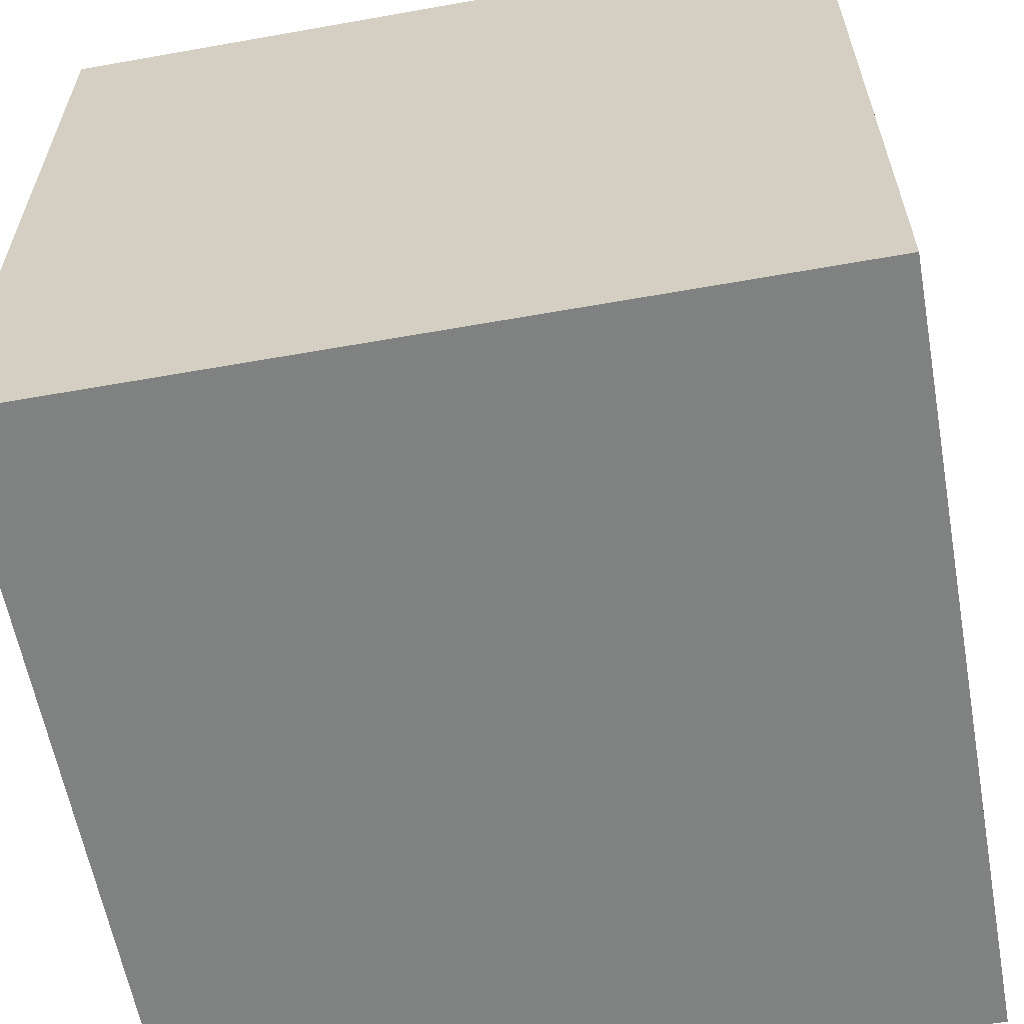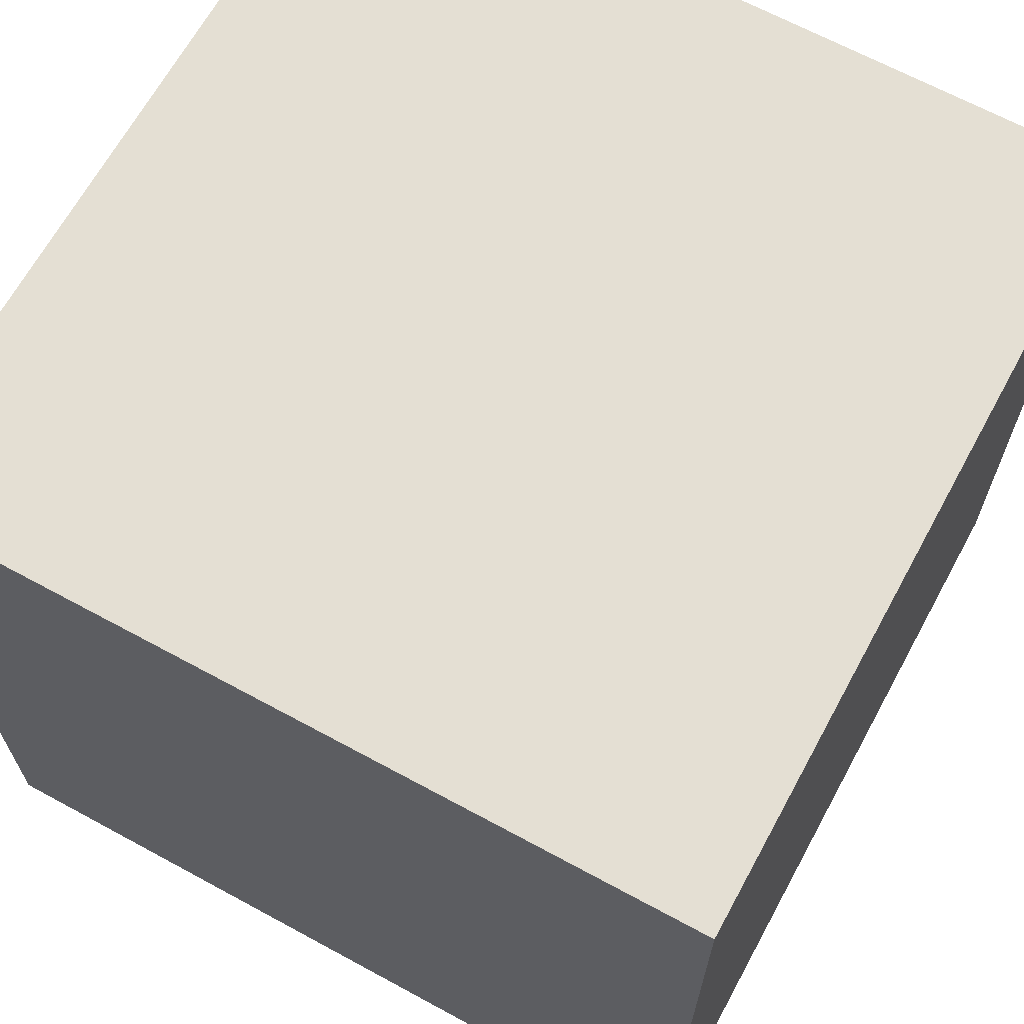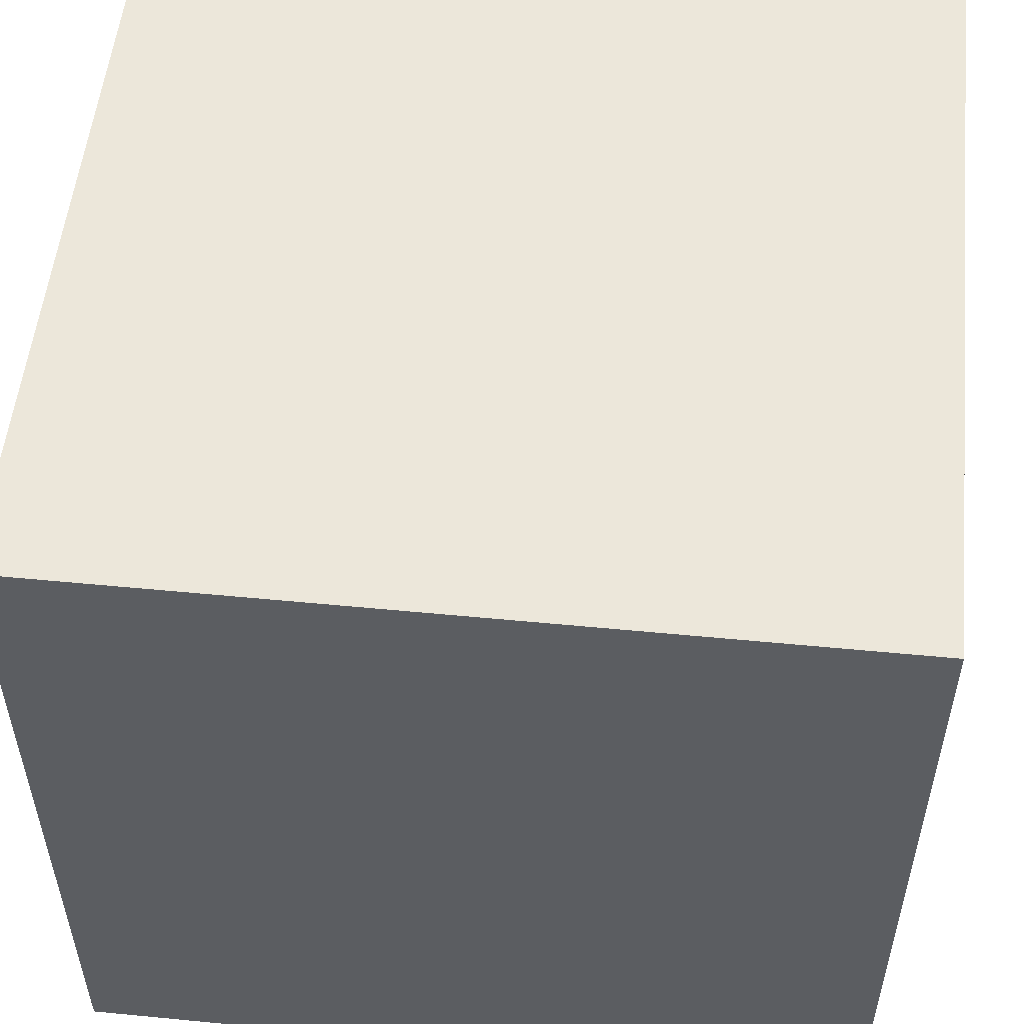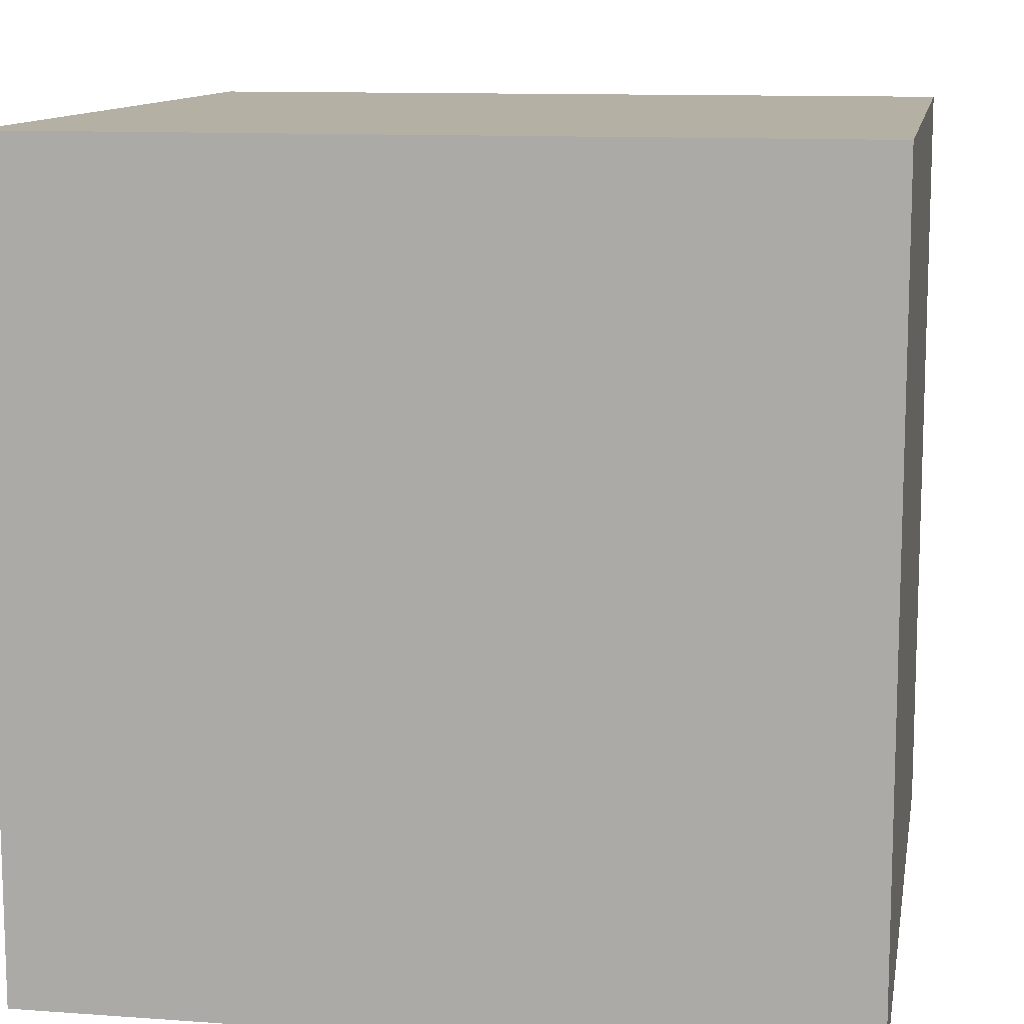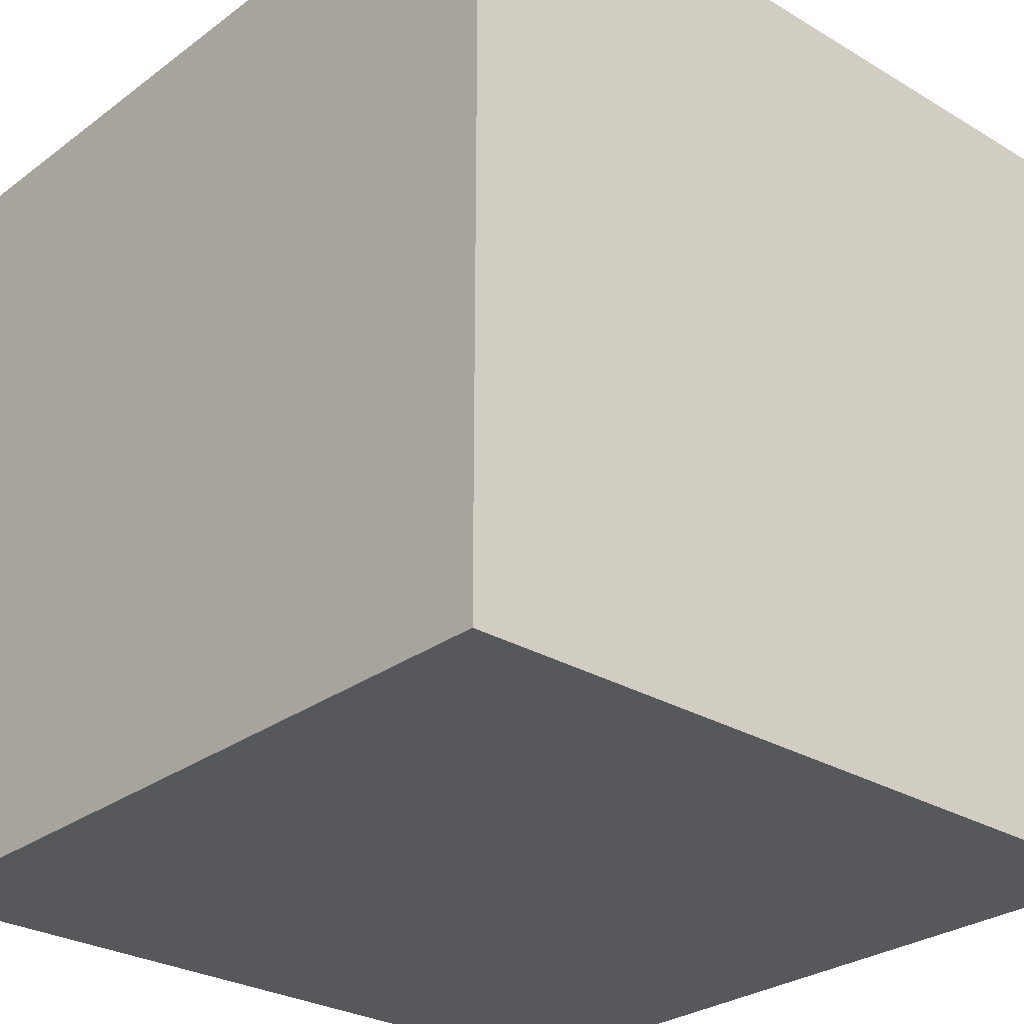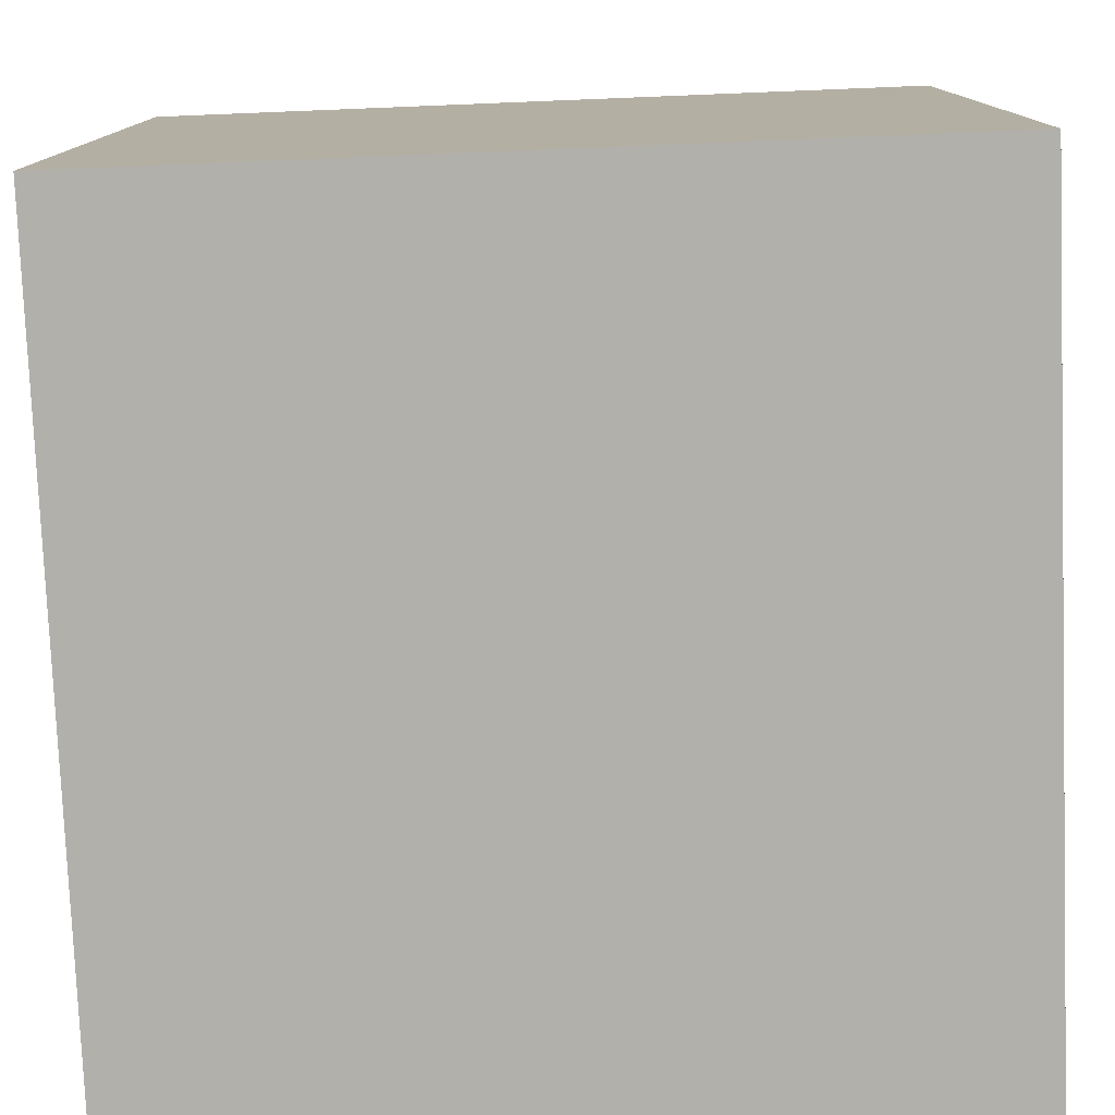
<metadata>
{"format":"obj","ext":"obj","renderer":"f3d","projection":"perspective","resolution":1024,"background":"white","views":[{"elev":-60.3,"azim":-79.7,"up":"+Z"},{"elev":66.4,"azim":118.6,"up":"+Y"},{"elev":53.6,"azim":-174.1,"up":"+Y"},{"elev":11.4,"azim":-80.0,"up":"+Z"},{"elev":-28.1,"azim":48.0,"up":"+Y"},{"elev":-78.4,"azim":2.3,"up":"+Z"}]}
</metadata>
<code>
g object
v -0.5 -0.5 0.5
v 0.5 -0.5 0.5
v -0.5 0.5 0.5
v 0.5 0.5 0.5
v -0.5 0.5 -0.5
v 0.5 0.5 -0.5
v -0.5 -0.5 -0.5
v 0.5 -0.5 -0.5
f 1 2 4
f 1 4 3
f 3 4 6
f 3 6 5
f 5 6 8
f 5 8 7
f 7 8 2
f 7 2 1
f 2 8 6
f 2 6 4
f 7 1 3
f 7 3 5

</code>
